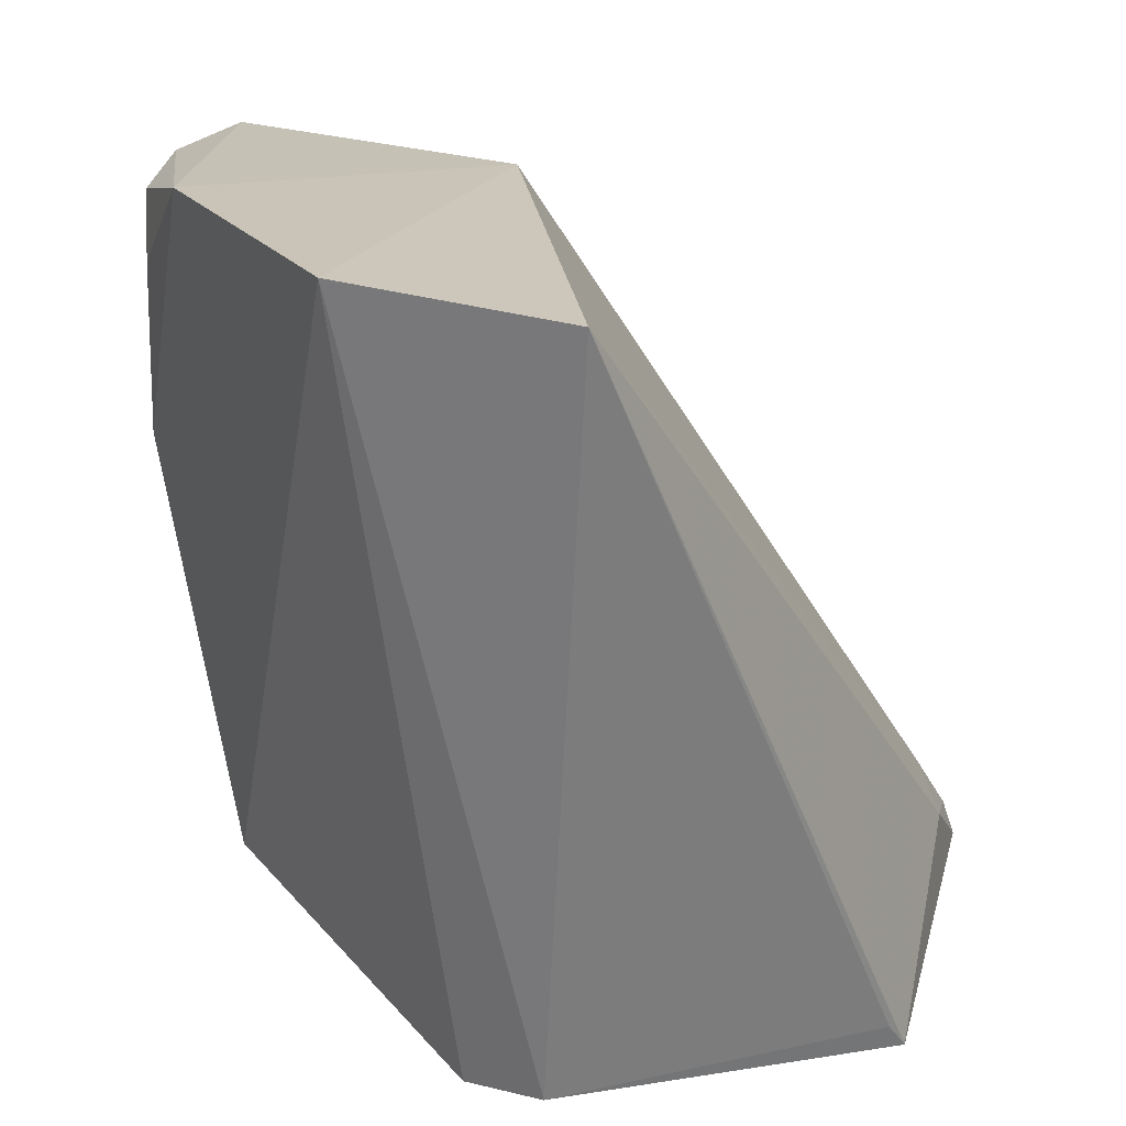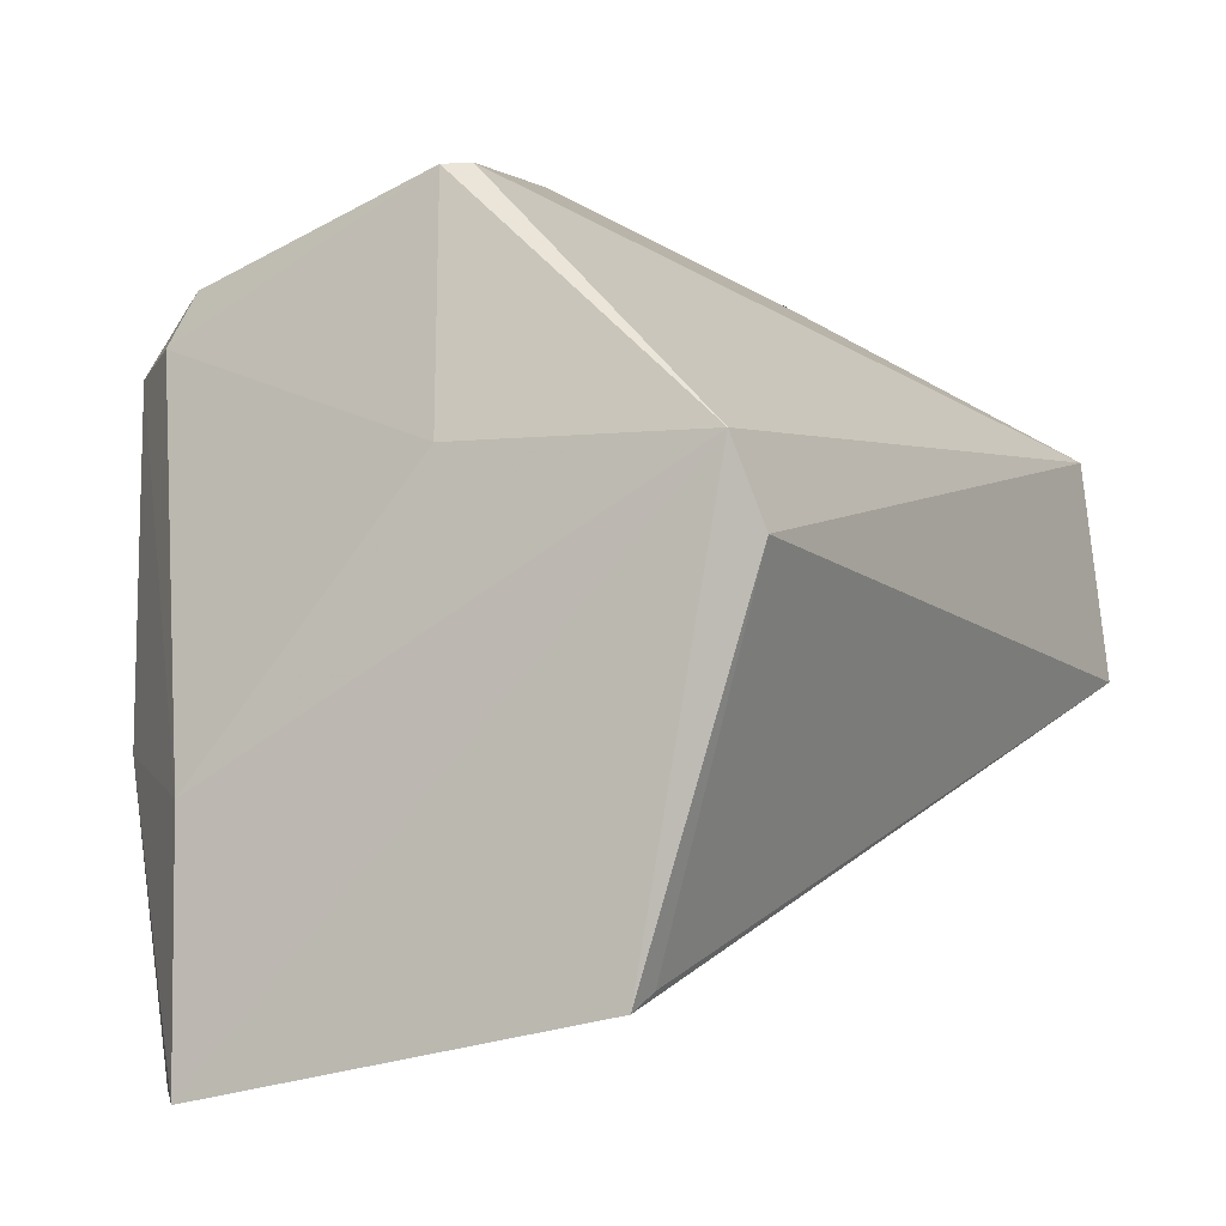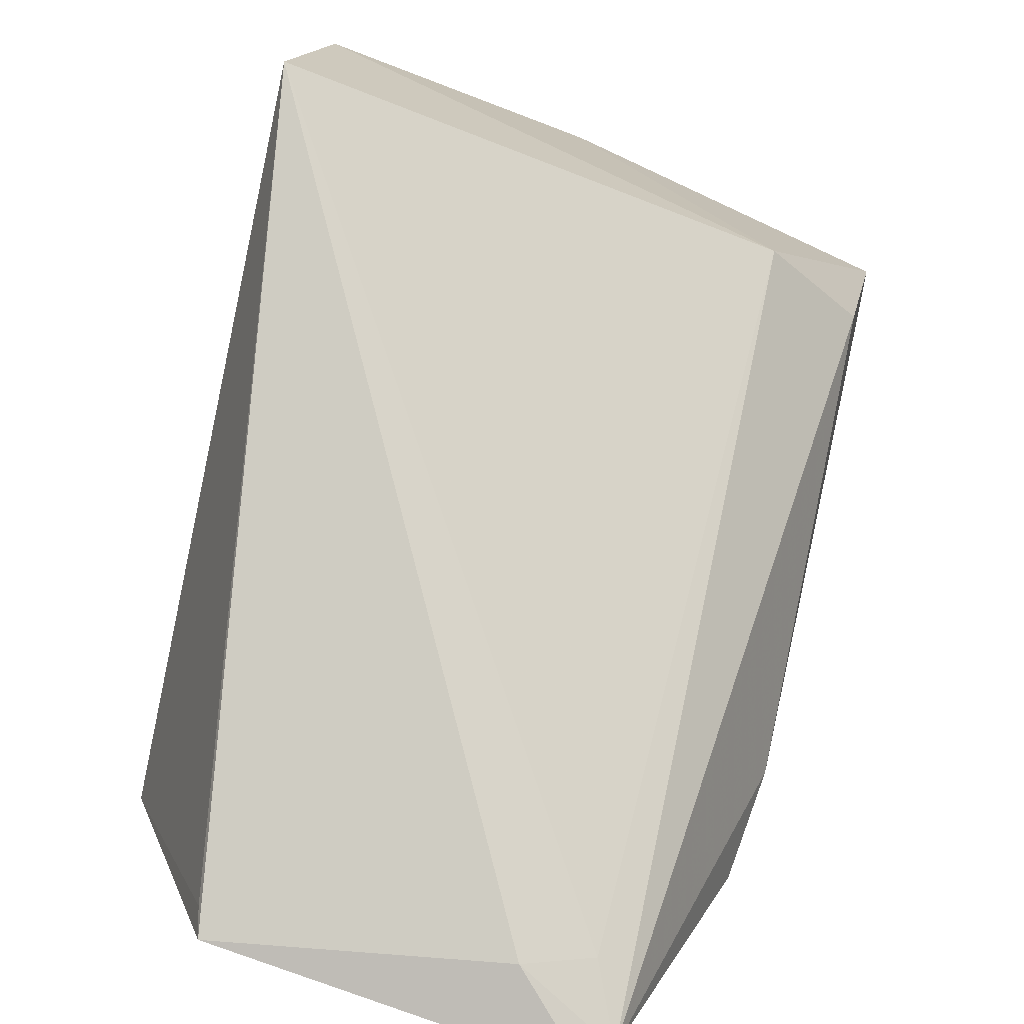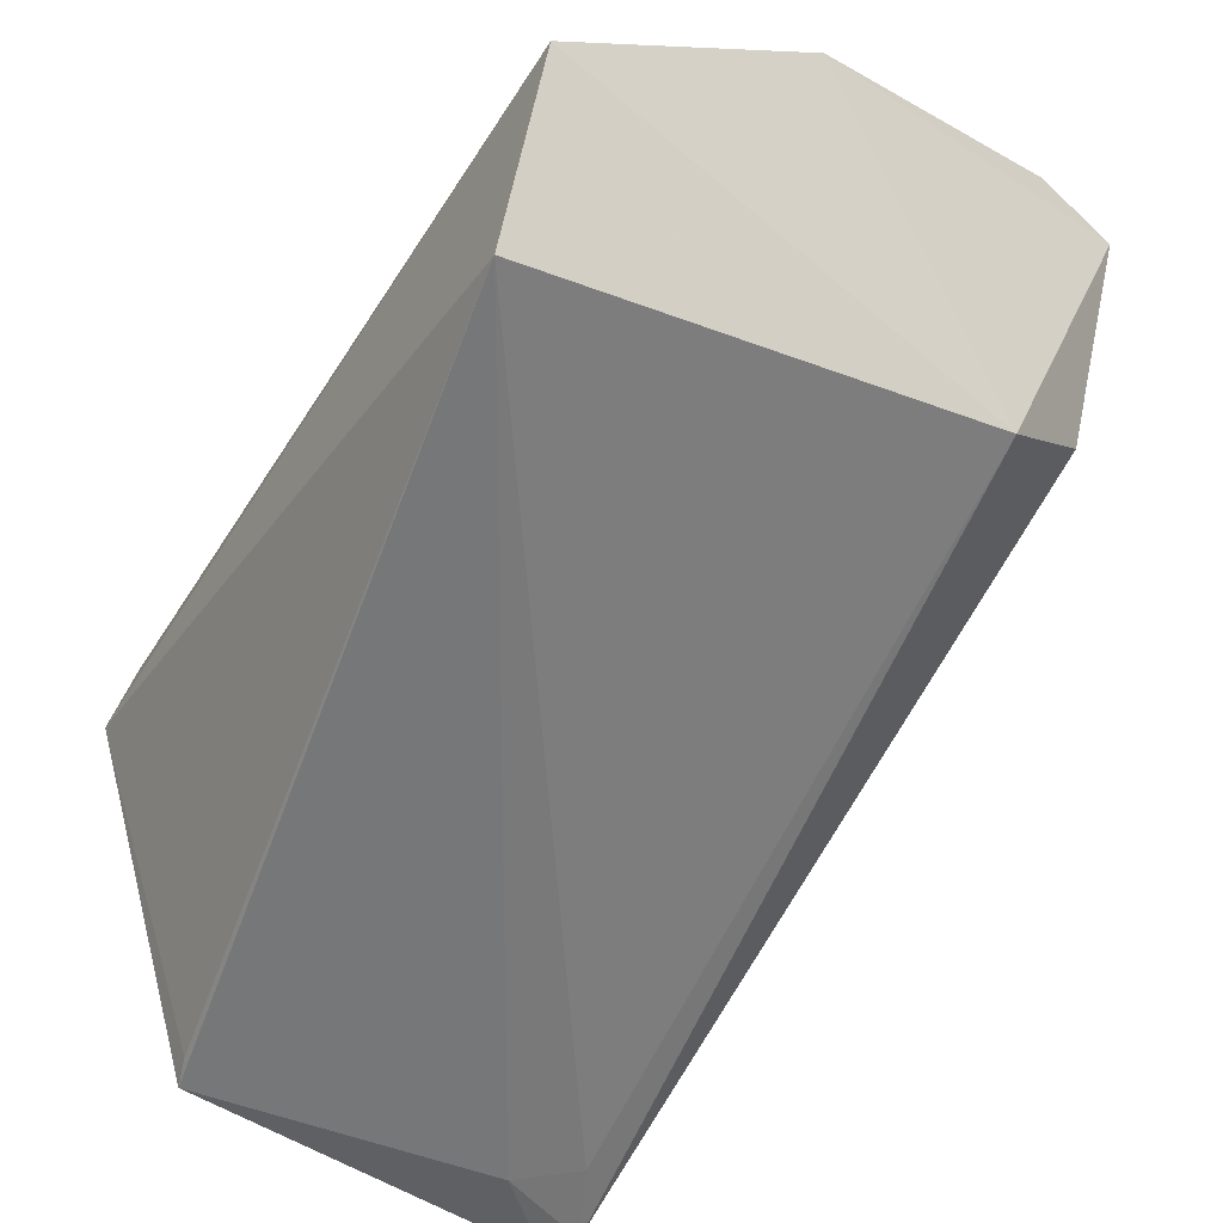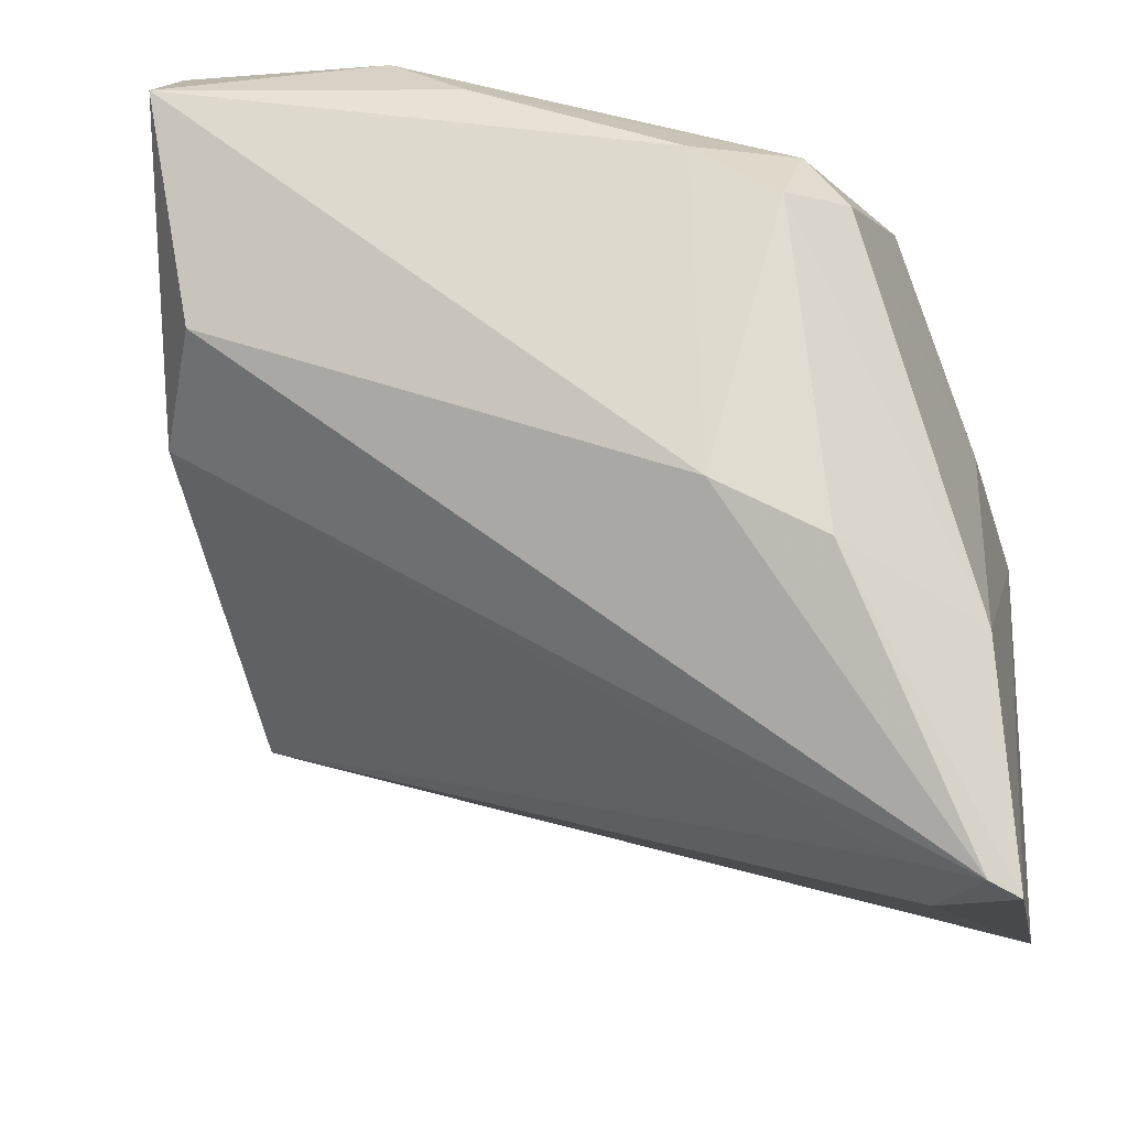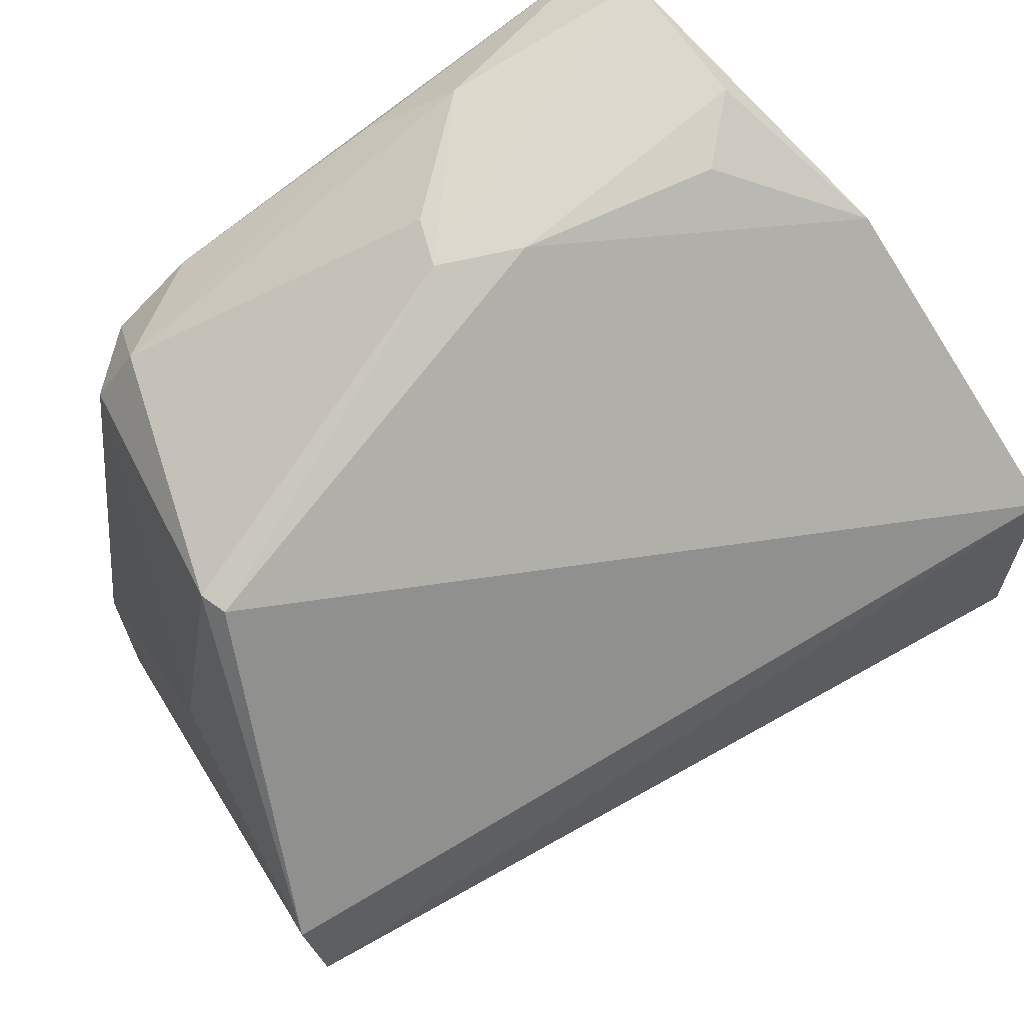
<metadata>
{"format":"obj","ext":"obj","renderer":"f3d","projection":"perspective","resolution":1024,"background":"white","views":[{"elev":27.7,"azim":-86.5,"up":"+Z"},{"elev":-6.6,"azim":-156.2,"up":"+Y"},{"elev":-78.7,"azim":-15.4,"up":"+Y"},{"elev":-35.1,"azim":-31.9,"up":"+Y"},{"elev":-24.0,"azim":101.0,"up":"+Y"},{"elev":73.6,"azim":-122.3,"up":"+Y"}]}
</metadata>
<code>
v 0.04308 -0.006501 0.0167
v 0.04228 -0.01151 0.01591
v 0.04233 -0.01699 0.003629
v 0.02976 -0.01242 0.000847
v 0.02823 -0.01499 0.01821
v 0.04136 -0.008543 0.003996
v 0.04265 -0.01577 0.005845
v 0.03987 -0.01288 0.01697
v 0.03517 -0.006564 0.01801
v 0.03144 -0.02148 0.00091
v 0.03982 -0.01797 0.001062
v 0.04265 -0.01005 0.004256
v 0.0401 -0.02277 0.001413
v 0.02889 -0.0103 0.01873
v 0.03519 -0.00711 0.002833
v 0.02913 -0.01411 0.0009468
v 0.03966 -0.02302 0.000832
v 0.04242 -0.006859 0.01041
v 0.04275 -0.008896 0.006023
v 0.04145 -0.009779 0.003098
v 0.03934 -0.02206 0.002927
v 0.03787 -0.005184 0.0115
v 0.03127 -0.02112 0.001488
v 0.0378 -0.02248 0.002527
v 0.03573 -0.007128 0.002615
v 0.03862 -0.005252 0.01672
v 0.04162 -0.00552 0.01218
v 0.03853 -0.005256 0.009778
v 0.03511 -0.01221 0.001265
v 0.03739 -0.005428 0.01558
v 0.04159 -0.005303 0.01653
v 0.03956 -0.005383 0.01009
f 7 1 2
f 8 2 1
f 9 8 1
f 12 7 3
f 12 3 11
f 13 7 2
f 13 2 8
f 13 3 7
f 14 5 8
f 14 8 9
f 15 14 9
f 15 4 14
f 16 4 10
f 16 14 4
f 16 5 14
f 17 10 4
f 17 4 11
f 17 11 3
f 17 3 13
f 19 1 7
f 19 7 12
f 19 18 1
f 19 12 6
f 19 6 18
f 20 12 11
f 20 6 12
f 21 13 8
f 21 8 5
f 22 15 9
f 23 16 10
f 23 10 5
f 23 5 16
f 24 17 13
f 24 5 10
f 24 10 17
f 24 21 5
f 24 13 21
f 25 6 20
f 25 4 15
f 27 1 18
f 27 18 6
f 28 25 15
f 28 15 22
f 29 25 20
f 29 20 11
f 29 11 4
f 29 4 25
f 30 26 22
f 30 22 9
f 30 9 26
f 31 26 9
f 31 9 1
f 31 1 27
f 31 22 26
f 31 28 22
f 31 27 28
f 32 28 27
f 32 27 6
f 32 6 25
f 32 25 28

</code>
